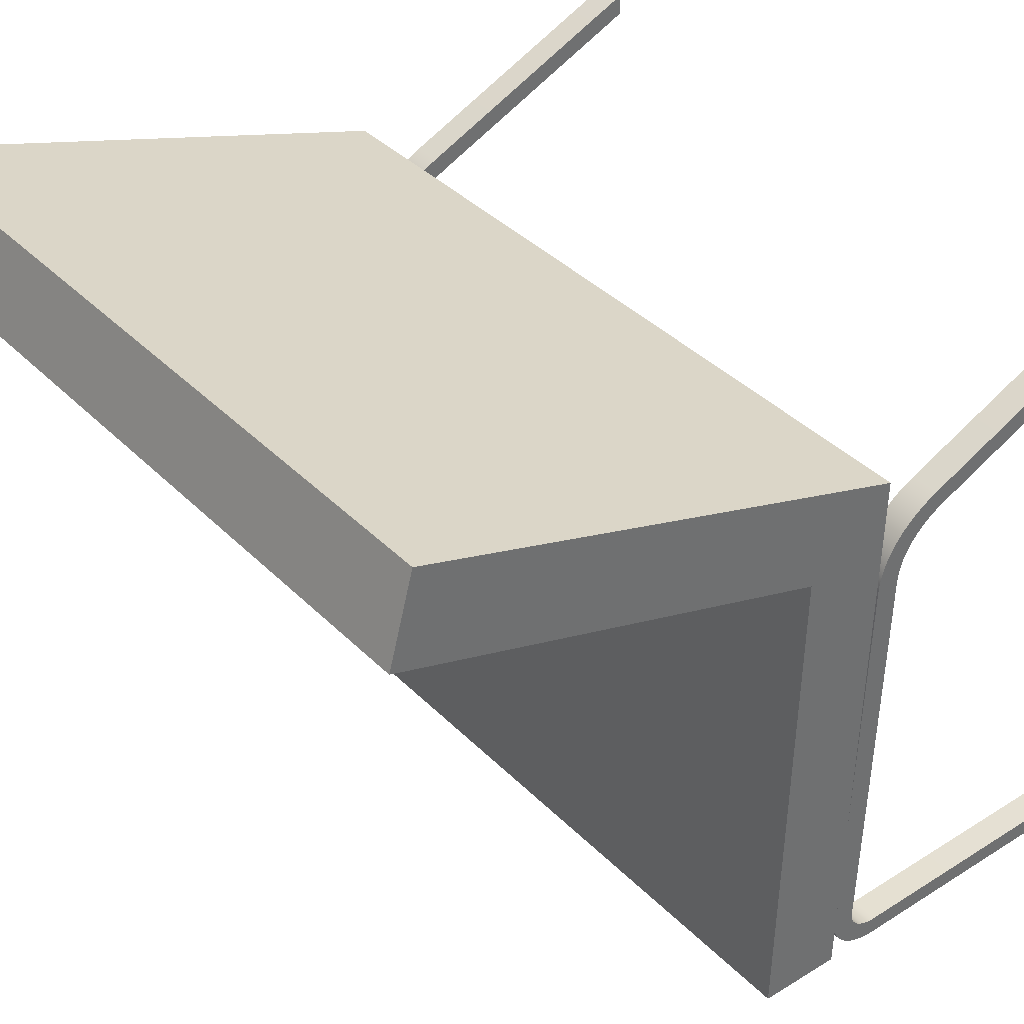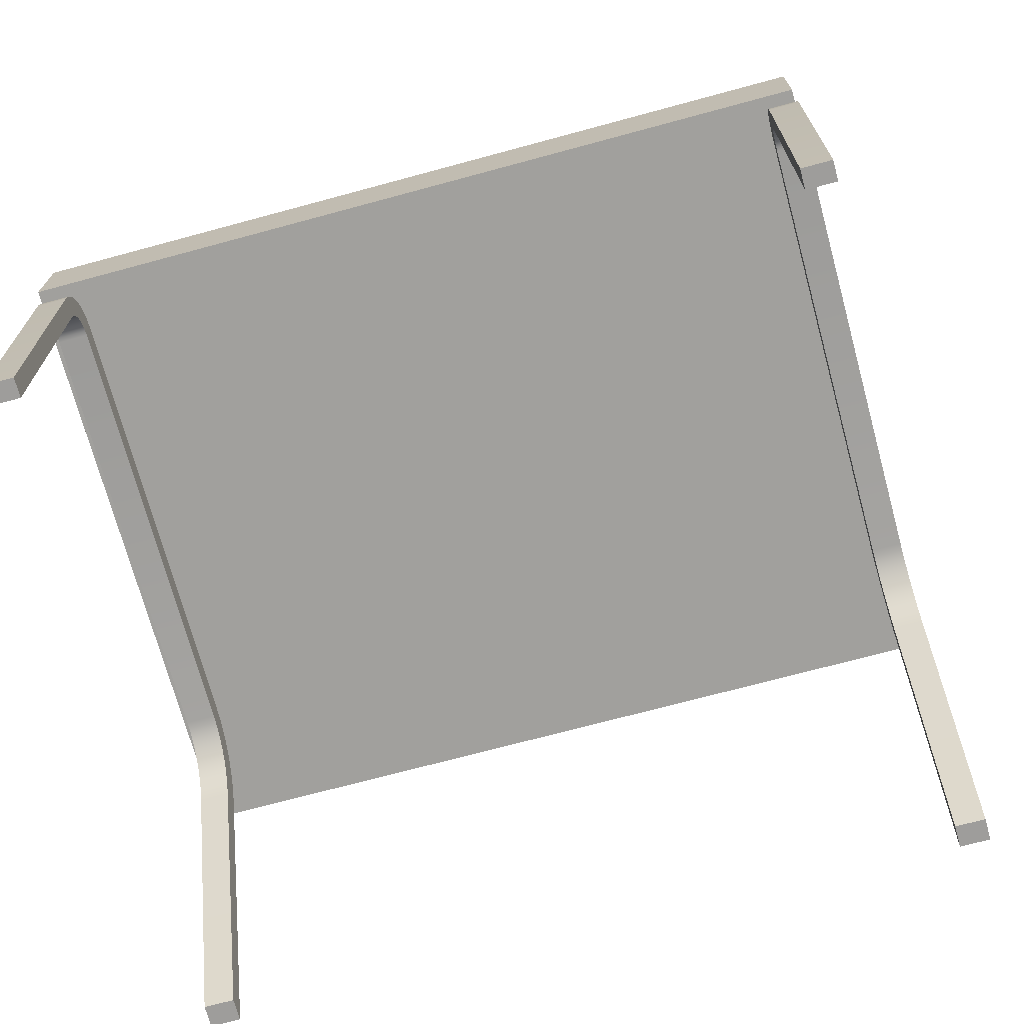
<metadata>
{"format":"obj","ext":"obj","renderer":"f3d","projection":"perspective","resolution":1024,"background":"white","views":[{"elev":38.2,"azim":-128.7,"up":"+Z"},{"elev":-70.4,"azim":-164.8,"up":"+Y"}]}
</metadata>
<code>
v 0.2822 0.08627 0.1749
v 0.2822 0.3953 0.349
v 0.2822 0.02278 0.2264
v 0.2822 0.4131 0.2824
v -0.2754 0.3953 0.349
v 0.2822 0.03101 -0.2052
v -0.2754 0.02278 0.2264
v -0.2754 0.03101 -0.2052
v 0.2822 0.09349 -0.2037
v -0.2754 0.4131 0.2824
v -0.2754 0.08627 0.1749
v -0.2754 0.09349 -0.2037
v 0.2753 0.004712 -0.1856
v 0.2544 0.007096 -0.1838
v 0.2544 0.004712 -0.1856
v 0.2753 0.007096 -0.1838
v 0.2544 0.005812 -0.2011
v 0.2753 0.002068 -0.1871
v 0.2753 0.005812 -0.2011
v 0.2544 0.009176 -0.1819
v 0.2544 0.002068 -0.1871
v 0.2544 0.01069 -0.1991
v 0.2753 0.01069 -0.1991
v 0.2753 0.009176 -0.1819
v 0.2544 0.000653 -0.2025
v 0.2753 -0.000791 -0.1882
v 0.2753 0.000653 -0.2025
v 0.2753 0.01092 -0.1797
v 0.2544 0.01092 -0.1797
v 0.2544 -0.000791 -0.1882
v 0.2753 0.0152 -0.1966
v 0.2544 0.0152 -0.1966
v 0.2544 -0.003814 -0.1891
v 0.2753 -0.003814 -0.1891
v 0.2544 -0.004696 -0.2034
v 0.2753 0.01229 -0.1773
v 0.2544 0.01229 -0.1773
v 0.2753 0.01927 -0.1936
v 0.2753 -0.004696 -0.2034
v 0.2544 0.01327 -0.1748
v 0.2544 -0.006949 -0.1896
v 0.2753 -0.006949 -0.1896
v 0.2544 0.01927 -0.1936
v 0.2753 0.01713 0.1614
v 0.2753 0.01327 -0.1748
v 0.2544 -0.01014 -0.2037
v 0.2544 0.01383 -0.1723
v 0.2544 0.01713 0.1614
v 0.2753 0.02282 -0.1902
v 0.2753 0.01406 0.167
v 0.2753 0.01957 0.1555
v 0.2753 0.01383 -0.1723
v 0.2753 -0.01014 -0.2037
v 0.2544 0.014 -0.1692
v 0.2544 -0.0107 -0.1898
v 0.2753 -0.0107 -0.1898
v 0.2544 0.01406 0.167
v 0.2544 0.01957 0.1555
v 0.2544 0.02282 -0.1902
v 0.2753 0.014 -0.1692
v 0.2544 -0.205 -0.2037
v 0.2544 0.02579 -0.1865
v 0.2753 0.02138 0.1496
v 0.2753 0.0104 0.1723
v 0.2544 0.0104 0.1723
v 0.2753 -0.205 -0.2037
v 0.2753 0.006037 0.1367
v 0.2544 -0.205 -0.1898
v 0.2753 -0.205 -0.1898
v 0.2544 0.02138 0.1496
v 0.2753 0.02579 -0.1865
v 0.2544 0.02302 0.1374
v 0.2753 0.02253 0.1435
v 0.2753 0.006173 0.1774
v 0.2544 0.006173 0.1774
v 0.2544 0.006037 0.1367
v 0.2544 0.02253 0.1435
v 0.2544 0.02813 -0.1824
v 0.2753 0.02302 0.1374
v 0.2544 0.02302 0.1373
v 0.2753 0.005619 0.142
v 0.2753 0.02813 -0.1824
v 0.2544 0.03098 -0.1698
v 0.2753 0.02302 0.1373
v 0.2544 0.001412 0.1822
v 0.2544 0.005619 0.142
v 0.2753 0.004695 0.1468
v 0.2544 0.0298 -0.1782
v 0.2753 0.03098 -0.1698
v 0.2544 0.03101 -0.1693
v 0.2753 0.001412 0.1822
v 0.2544 0.003249 0.1516
v 0.2544 0.004695 0.1468
v 0.2753 0.003249 0.1516
v 0.2753 0.0298 -0.1782
v 0.2544 0.03076 -0.1738
v 0.2753 0.03076 -0.1738
v 0.2753 -0.003846 0.1866
v 0.2544 0.001292 0.1563
v 0.2544 -0.003846 0.1866
v 0.2753 -0.001161 0.1608
v 0.2753 0.001292 0.1563
v 0.2544 -0.001161 0.1608
v 0.2753 -0.009559 0.1906
v 0.2753 -0.00409 0.1651
v 0.2544 -0.00409 0.1651
v 0.2544 -0.009559 0.1906
v 0.2753 -0.007473 0.1691
v 0.2544 -0.007473 0.1691
v 0.2753 -0.01568 0.1942
v 0.2753 -0.01128 0.1729
v 0.2544 -0.01128 0.1729
v 0.2544 -0.01568 0.1942
v 0.2753 -0.01549 0.1765
v 0.2544 -0.01549 0.1765
v 0.2753 -0.02217 0.1973
v 0.2753 -0.02006 0.1797
v 0.2544 -0.02006 0.1797
v 0.2544 -0.02217 0.1973
v 0.2753 -0.205 0.2767
v 0.2753 -0.02496 0.1825
v 0.2544 -0.02496 0.1825
v 0.2544 -0.205 0.2767
v 0.2753 -0.03048 0.1852
v 0.2544 -0.03048 0.1852
v 0.2544 -0.205 0.261
v 0.2753 -0.205 0.261
v -0.2546 0.004712 -0.1856
v -0.2754 0.007096 -0.1838
v -0.2754 0.004712 -0.1856
v -0.2546 0.007096 -0.1838
v -0.2754 0.005812 -0.2011
v -0.2546 0.002068 -0.1871
v -0.2546 0.005812 -0.2011
v -0.2754 0.009176 -0.1819
v -0.2754 0.002068 -0.1871
v -0.2754 0.01069 -0.1991
v -0.2546 0.01069 -0.1991
v -0.2546 0.009176 -0.1819
v -0.2754 0.000653 -0.2025
v -0.2546 -0.000791 -0.1882
v -0.2546 0.000653 -0.2025
v -0.2546 0.01092 -0.1797
v -0.2754 0.01092 -0.1797
v -0.2754 -0.000791 -0.1882
v -0.2546 0.0152 -0.1966
v -0.2754 0.0152 -0.1966
v -0.2754 -0.003814 -0.1891
v -0.2546 -0.003814 -0.1891
v -0.2754 -0.004696 -0.2034
v -0.2546 0.01229 -0.1773
v -0.2754 0.01229 -0.1773
v -0.2546 0.01927 -0.1936
v -0.2546 -0.004696 -0.2034
v -0.2754 0.01327 -0.1748
v -0.2754 -0.006949 -0.1896
v -0.2546 -0.006949 -0.1896
v -0.2754 0.01927 -0.1936
v -0.2546 0.01713 0.1614
v -0.2546 0.01327 -0.1748
v -0.2754 -0.01014 -0.2037
v -0.2754 0.01383 -0.1723
v -0.2754 0.01713 0.1614
v -0.2546 0.02282 -0.1902
v -0.2546 0.01406 0.167
v -0.2546 0.01957 0.1555
v -0.2546 0.01383 -0.1723
v -0.2546 -0.01014 -0.2037
v -0.2754 0.014 -0.1692
v -0.2754 -0.0107 -0.1898
v -0.2546 -0.0107 -0.1898
v -0.2754 0.01406 0.167
v -0.2754 0.01957 0.1555
v -0.2754 0.02282 -0.1902
v -0.2546 0.014 -0.1692
v -0.2754 -0.205 -0.2037
v -0.2754 0.02579 -0.1865
v -0.2546 0.02138 0.1496
v -0.2546 0.0104 0.1723
v -0.2754 0.0104 0.1723
v -0.2546 -0.205 -0.2037
v -0.2546 0.006037 0.1367
v -0.2754 -0.205 -0.1898
v -0.2546 -0.205 -0.1898
v -0.2754 0.02138 0.1496
v -0.2546 0.02579 -0.1865
v -0.2754 0.02302 0.1374
v -0.2546 0.02253 0.1435
v -0.2546 0.006173 0.1774
v -0.2754 0.006173 0.1774
v -0.2754 0.006037 0.1367
v -0.2754 0.02253 0.1435
v -0.2754 0.02813 -0.1824
v -0.2546 0.02302 0.1374
v -0.2754 0.02302 0.1373
v -0.2546 0.005619 0.142
v -0.2546 0.02813 -0.1824
v -0.2754 0.03098 -0.1698
v -0.2546 0.02302 0.1373
v -0.2754 0.001412 0.1822
v -0.2754 0.005619 0.142
v -0.2546 0.004695 0.1468
v -0.2754 0.0298 -0.1782
v -0.2546 0.03098 -0.1698
v -0.2754 0.03101 -0.1693
v -0.2546 0.001412 0.1822
v -0.2754 0.003249 0.1516
v -0.2754 0.004695 0.1468
v -0.2546 0.003249 0.1516
v -0.2546 0.0298 -0.1782
v -0.2754 0.03076 -0.1738
v -0.2546 0.03076 -0.1738
v -0.2546 -0.003846 0.1866
v -0.2754 0.001292 0.1563
v -0.2754 -0.003846 0.1866
v -0.2546 -0.001161 0.1608
v -0.2546 0.001292 0.1563
v -0.2754 -0.001161 0.1608
v -0.2546 -0.009559 0.1906
v -0.2546 -0.00409 0.1651
v -0.2754 -0.00409 0.1651
v -0.2754 -0.009559 0.1906
v -0.2546 -0.007473 0.1691
v -0.2754 -0.007473 0.1691
v -0.2546 -0.01568 0.1942
v -0.2546 -0.01128 0.1729
v -0.2754 -0.01128 0.1729
v -0.2754 -0.01568 0.1942
v -0.2546 -0.01549 0.1765
v -0.2754 -0.01549 0.1765
v -0.2546 -0.02217 0.1973
v -0.2546 -0.02006 0.1797
v -0.2754 -0.02006 0.1797
v -0.2754 -0.02217 0.1973
v -0.2546 -0.205 0.2767
v -0.2546 -0.02496 0.1825
v -0.2754 -0.02496 0.1825
v -0.2754 -0.205 0.2767
v -0.2546 -0.03048 0.1852
v -0.2754 -0.03048 0.1852
v -0.2754 -0.205 0.261
v -0.2546 -0.205 0.261
g mesh1_mesh1-geometry
f 1 2 3
f 2 1 4
f 5 3 2
f 6 1 3
f 4 5 2
f 3 5 7
f 8 3 7
f 1 6 9
f 3 8 6
f 5 4 10
f 5 11 7
f 11 8 7
f 8 9 6
f 11 5 10
f 8 11 12
f 9 8 12
g mesh1_mesh1-geometry
f 3 2 1
f 4 1 2
f 2 3 5
f 3 1 7
f 3 1 6
f 1 4 11
f 2 5 4
f 7 5 3
f 11 7 1
f 7 3 8
f 9 6 1
f 6 8 3
f 10 11 4
f 1 11 9
f 10 4 5
f 7 11 5
f 7 8 11
f 6 9 8
f 10 5 11
f 12 9 11
f 12 11 8
f 12 8 9
g mesh1_mesh1-geometry
f 7 1 3
f 11 4 1
f 1 7 11
f 4 11 10
f 9 11 1
f 11 9 12
g mesh2_mesh2-geometry
f 13 14 15
f 14 13 16
f 15 14 13
f 16 13 14
f 15 17 14
f 14 17 15
f 15 18 13
f 13 18 15
f 13 19 16
f 16 19 13
f 16 20 14
f 14 20 16
f 21 17 15
f 15 17 21
f 14 17 22
f 22 17 14
f 18 15 21
f 21 15 18
f 18 19 13
f 13 19 18
f 16 19 23
f 23 19 16
f 20 16 24
f 24 16 20
f 14 22 20
f 20 22 14
f 21 25 17
f 17 25 21
f 23 17 22
f 22 17 23
f 21 26 18
f 18 26 21
f 18 27 19
f 19 27 18
f 17 23 19
f 19 23 17
f 16 23 24
f 24 23 16
f 28 20 24
f 24 20 28
f 20 22 29
f 29 22 20
f 30 25 21
f 21 25 30
f 19 25 17
f 17 25 19
f 22 31 23
f 23 31 22
f 26 21 30
f 30 21 26
f 26 27 18
f 18 27 26
f 25 19 27
f 27 19 25
f 24 23 28
f 28 23 24
f 20 28 29
f 29 28 20
f 29 22 32
f 32 22 29
f 33 25 30
f 30 25 33
f 31 22 32
f 32 22 31
f 28 23 31
f 31 23 28
f 30 34 26
f 26 34 30
f 34 27 26
f 26 27 34
f 27 35 25
f 25 35 27
f 36 29 28
f 28 29 36
f 29 32 37
f 37 32 29
f 33 35 25
f 25 35 33
f 34 30 33
f 33 30 34
f 32 38 31
f 31 38 32
f 28 31 36
f 36 31 28
f 34 39 27
f 27 39 34
f 35 27 39
f 39 27 35
f 29 36 37
f 37 36 29
f 37 32 40
f 40 32 37
f 41 35 33
f 33 35 41
f 33 42 34
f 34 42 33
f 38 32 43
f 43 32 38
f 44 31 38
f 38 31 44
f 36 31 45
f 45 31 36
f 42 39 34
f 34 39 42
f 39 46 35
f 35 46 39
f 45 37 36
f 36 37 45
f 40 32 47
f 47 32 40
f 37 45 40
f 40 45 37
f 41 46 35
f 35 46 41
f 42 33 41
f 41 33 42
f 48 32 43
f 43 32 48
f 43 49 38
f 38 49 43
f 50 31 44
f 44 31 50
f 44 38 51
f 51 38 44
f 45 31 52
f 52 31 45
f 42 53 39
f 39 53 42
f 46 39 53
f 53 39 46
f 47 32 54
f 54 32 47
f 40 52 47
f 47 52 40
f 52 40 45
f 45 40 52
f 55 46 41
f 41 46 55
f 41 56 42
f 42 56 41
f 57 32 48
f 48 32 57
f 48 43 58
f 58 43 48
f 49 43 59
f 59 43 49
f 51 38 49
f 49 38 51
f 60 31 50
f 50 31 60
f 44 57 50
f 50 57 44
f 51 48 44
f 44 48 51
f 52 31 60
f 60 31 52
f 56 53 42
f 42 53 56
f 53 61 46
f 46 61 53
f 54 32 57
f 57 32 54
f 47 60 54
f 54 60 47
f 60 47 52
f 52 47 60
f 55 61 46
f 46 61 55
f 56 41 55
f 55 41 56
f 57 44 48
f 48 44 57
f 58 43 59
f 59 43 58
f 48 51 58
f 58 51 48
f 62 49 59
f 59 49 62
f 51 49 63
f 63 49 51
f 64 60 50
f 50 60 64
f 65 50 57
f 57 50 65
f 56 66 53
f 53 66 56
f 61 53 66
f 66 53 61
f 65 54 57
f 57 54 65
f 67 54 60
f 60 54 67
f 61 55 68
f 68 55 61
f 55 69 56
f 56 69 55
f 58 59 70
f 70 59 58
f 63 58 51
f 51 58 63
f 49 62 71
f 71 62 49
f 72 59 62
f 62 59 72
f 63 49 73
f 73 49 63
f 74 60 64
f 64 60 74
f 50 65 64
f 64 65 50
f 66 56 69
f 69 56 66
f 69 61 66
f 66 61 69
f 75 54 65
f 65 54 75
f 54 67 76
f 76 67 54
f 74 67 60
f 60 67 74
f 69 55 68
f 68 55 69
f 61 69 68
f 68 69 61
f 70 59 77
f 77 59 70
f 58 63 70
f 70 63 58
f 78 71 62
f 62 71 78
f 79 49 71
f 71 49 79
f 77 59 72
f 72 59 77
f 72 62 80
f 80 62 72
f 73 49 79
f 79 49 73
f 73 70 63
f 63 70 73
f 64 75 74
f 74 75 64
f 75 64 65
f 65 64 75
f 75 76 54
f 54 76 75
f 81 76 67
f 67 76 81
f 74 81 67
f 67 81 74
f 70 73 77
f 77 73 70
f 71 78 82
f 82 78 71
f 83 62 78
f 78 62 83
f 79 71 84
f 84 71 79
f 77 79 72
f 72 79 77
f 80 62 83
f 83 62 80
f 72 84 80
f 80 84 72
f 79 77 73
f 73 77 79
f 85 74 75
f 75 74 85
f 75 86 76
f 76 86 75
f 76 81 86
f 86 81 76
f 74 87 81
f 81 87 74
f 88 82 78
f 78 82 88
f 89 71 82
f 82 71 89
f 83 78 88
f 88 78 83
f 84 71 89
f 89 71 84
f 84 72 79
f 79 72 84
f 90 80 83
f 83 80 90
f 80 89 83
f 83 89 80
f 89 80 84
f 84 80 89
f 74 85 91
f 91 85 74
f 85 92 75
f 75 92 85
f 75 93 86
f 86 93 75
f 87 86 81
f 81 86 87
f 74 94 87
f 87 94 74
f 82 88 95
f 95 88 82
f 89 82 95
f 95 82 89
f 83 88 96
f 96 88 83
f 97 83 89
f 89 83 97
f 85 98 91
f 91 98 85
f 91 94 74
f 74 94 91
f 85 99 92
f 92 99 85
f 75 92 93
f 93 92 75
f 86 87 93
f 93 87 86
f 94 93 87
f 87 93 94
f 96 95 88
f 88 95 96
f 89 95 97
f 97 95 89
f 83 97 96
f 96 97 83
f 98 85 100
f 100 85 98
f 98 101 91
f 91 101 98
f 91 102 94
f 94 102 91
f 85 103 99
f 99 103 85
f 92 102 99
f 99 102 92
f 93 94 92
f 92 94 93
f 95 96 97
f 97 96 95
f 100 103 85
f 85 103 100
f 100 104 98
f 98 104 100
f 98 105 101
f 101 105 98
f 91 101 102
f 102 101 91
f 102 92 94
f 94 92 102
f 99 101 103
f 103 101 99
f 101 99 102
f 102 99 101
f 100 106 103
f 103 106 100
f 104 100 107
f 107 100 104
f 104 108 98
f 98 108 104
f 98 108 105
f 105 108 98
f 105 103 101
f 101 103 105
f 100 109 106
f 106 109 100
f 103 105 106
f 106 105 103
f 107 109 100
f 100 109 107
f 107 110 104
f 104 110 107
f 104 111 108
f 108 111 104
f 108 106 105
f 105 106 108
f 106 108 109
f 109 108 106
f 107 112 109
f 109 112 107
f 110 107 113
f 113 107 110
f 110 114 104
f 104 114 110
f 104 114 111
f 111 114 104
f 111 109 108
f 108 109 111
f 107 115 112
f 112 115 107
f 109 111 112
f 112 111 109
f 113 115 107
f 107 115 113
f 113 116 110
f 110 116 113
f 110 117 114
f 114 117 110
f 115 111 114
f 114 111 115
f 111 115 112
f 112 115 111
f 113 118 115
f 115 118 113
f 116 113 119
f 119 113 116
f 116 117 110
f 110 117 116
f 118 114 117
f 117 114 118
f 114 118 115
f 115 118 114
f 119 118 113
f 113 118 119
f 119 120 116
f 116 120 119
f 116 121 117
f 117 121 116
f 117 122 118
f 118 122 117
f 119 122 118
f 118 122 119
f 120 119 123
f 123 119 120
f 120 124 116
f 116 124 120
f 116 124 121
f 121 124 116
f 122 117 121
f 121 117 122
f 119 125 122
f 122 125 119
f 123 125 119
f 119 125 123
f 126 120 123
f 123 120 126
f 124 120 127
f 127 120 124
f 125 121 124
f 124 121 125
f 121 125 122
f 122 125 121
f 125 123 126
f 126 123 125
f 120 126 127
f 127 126 120
f 126 124 127
f 127 124 126
f 124 126 125
f 125 126 124
g mesh2_mesh2-geometry
f 128 129 130
f 129 128 131
f 130 129 128
f 131 128 129
f 130 132 129
f 129 132 130
f 130 133 128
f 128 133 130
f 128 134 131
f 131 134 128
f 131 135 129
f 129 135 131
f 136 132 130
f 130 132 136
f 129 132 137
f 137 132 129
f 133 130 136
f 136 130 133
f 133 134 128
f 128 134 133
f 131 134 138
f 138 134 131
f 135 131 139
f 139 131 135
f 129 137 135
f 135 137 129
f 136 140 132
f 132 140 136
f 138 132 137
f 137 132 138
f 136 141 133
f 133 141 136
f 133 142 134
f 134 142 133
f 132 138 134
f 134 138 132
f 131 138 139
f 139 138 131
f 143 135 139
f 139 135 143
f 135 137 144
f 144 137 135
f 145 140 136
f 136 140 145
f 134 140 132
f 132 140 134
f 137 146 138
f 138 146 137
f 141 136 145
f 145 136 141
f 141 142 133
f 133 142 141
f 140 134 142
f 142 134 140
f 139 138 143
f 143 138 139
f 135 143 144
f 144 143 135
f 144 137 147
f 147 137 144
f 148 140 145
f 145 140 148
f 146 137 147
f 147 137 146
f 143 138 146
f 146 138 143
f 145 149 141
f 141 149 145
f 149 142 141
f 141 142 149
f 142 150 140
f 140 150 142
f 151 144 143
f 143 144 151
f 144 147 152
f 152 147 144
f 148 150 140
f 140 150 148
f 149 145 148
f 148 145 149
f 147 153 146
f 146 153 147
f 143 146 151
f 151 146 143
f 149 154 142
f 142 154 149
f 150 142 154
f 154 142 150
f 144 151 152
f 152 151 144
f 152 147 155
f 155 147 152
f 156 150 148
f 148 150 156
f 148 157 149
f 149 157 148
f 153 147 158
f 158 147 153
f 159 146 153
f 153 146 159
f 151 146 160
f 160 146 151
f 157 154 149
f 149 154 157
f 154 161 150
f 150 161 154
f 160 152 151
f 151 152 160
f 155 147 162
f 162 147 155
f 152 160 155
f 155 160 152
f 156 161 150
f 150 161 156
f 157 148 156
f 156 148 157
f 163 147 158
f 158 147 163
f 158 164 153
f 153 164 158
f 165 146 159
f 159 146 165
f 159 153 166
f 166 153 159
f 160 146 167
f 167 146 160
f 157 168 154
f 154 168 157
f 161 154 168
f 168 154 161
f 162 147 169
f 169 147 162
f 155 167 162
f 162 167 155
f 167 155 160
f 160 155 167
f 170 161 156
f 156 161 170
f 156 171 157
f 157 171 156
f 172 147 163
f 163 147 172
f 163 158 173
f 173 158 163
f 164 158 174
f 174 158 164
f 166 153 164
f 164 153 166
f 175 146 165
f 165 146 175
f 159 172 165
f 165 172 159
f 166 163 159
f 159 163 166
f 167 146 175
f 175 146 167
f 171 168 157
f 157 168 171
f 168 176 161
f 161 176 168
f 169 147 172
f 172 147 169
f 162 175 169
f 169 175 162
f 175 162 167
f 167 162 175
f 170 176 161
f 161 176 170
f 171 156 170
f 170 156 171
f 172 159 163
f 163 159 172
f 173 158 174
f 174 158 173
f 163 166 173
f 173 166 163
f 177 164 174
f 174 164 177
f 166 164 178
f 178 164 166
f 179 175 165
f 165 175 179
f 180 165 172
f 172 165 180
f 171 181 168
f 168 181 171
f 176 168 181
f 181 168 176
f 180 169 172
f 172 169 180
f 182 169 175
f 175 169 182
f 176 170 183
f 183 170 176
f 170 184 171
f 171 184 170
f 173 174 185
f 185 174 173
f 178 173 166
f 166 173 178
f 164 177 186
f 186 177 164
f 187 174 177
f 177 174 187
f 178 164 188
f 188 164 178
f 189 175 179
f 179 175 189
f 165 180 179
f 179 180 165
f 181 171 184
f 184 171 181
f 184 176 181
f 181 176 184
f 190 169 180
f 180 169 190
f 169 182 191
f 191 182 169
f 189 182 175
f 175 182 189
f 184 170 183
f 183 170 184
f 176 184 183
f 183 184 176
f 185 174 192
f 192 174 185
f 173 178 185
f 185 178 173
f 193 186 177
f 177 186 193
f 194 164 186
f 186 164 194
f 192 174 187
f 187 174 192
f 187 177 195
f 195 177 187
f 188 164 194
f 194 164 188
f 188 185 178
f 178 185 188
f 179 190 189
f 189 190 179
f 190 179 180
f 180 179 190
f 190 191 169
f 169 191 190
f 196 191 182
f 182 191 196
f 189 196 182
f 182 196 189
f 185 188 192
f 192 188 185
f 186 193 197
f 197 193 186
f 198 177 193
f 193 177 198
f 194 186 199
f 199 186 194
f 192 194 187
f 187 194 192
f 195 177 198
f 198 177 195
f 187 199 195
f 195 199 187
f 194 192 188
f 188 192 194
f 200 189 190
f 190 189 200
f 190 201 191
f 191 201 190
f 191 196 201
f 201 196 191
f 189 202 196
f 196 202 189
f 203 197 193
f 193 197 203
f 204 186 197
f 197 186 204
f 198 193 203
f 203 193 198
f 199 186 204
f 204 186 199
f 199 187 194
f 194 187 199
f 205 195 198
f 198 195 205
f 195 204 198
f 198 204 195
f 204 195 199
f 199 195 204
f 189 200 206
f 206 200 189
f 200 207 190
f 190 207 200
f 190 208 201
f 201 208 190
f 202 201 196
f 196 201 202
f 189 209 202
f 202 209 189
f 197 203 210
f 210 203 197
f 204 197 210
f 210 197 204
f 198 203 211
f 211 203 198
f 212 198 204
f 204 198 212
f 200 213 206
f 206 213 200
f 206 209 189
f 189 209 206
f 200 214 207
f 207 214 200
f 190 207 208
f 208 207 190
f 201 202 208
f 208 202 201
f 209 208 202
f 202 208 209
f 211 210 203
f 203 210 211
f 204 210 212
f 212 210 204
f 198 212 211
f 211 212 198
f 213 200 215
f 215 200 213
f 213 216 206
f 206 216 213
f 206 217 209
f 209 217 206
f 200 218 214
f 214 218 200
f 207 217 214
f 214 217 207
f 208 209 207
f 207 209 208
f 210 211 212
f 212 211 210
f 215 218 200
f 200 218 215
f 215 219 213
f 213 219 215
f 213 220 216
f 216 220 213
f 206 216 217
f 217 216 206
f 217 207 209
f 209 207 217
f 214 216 218
f 218 216 214
f 216 214 217
f 217 214 216
f 215 221 218
f 218 221 215
f 219 215 222
f 222 215 219
f 219 223 213
f 213 223 219
f 213 223 220
f 220 223 213
f 220 218 216
f 216 218 220
f 215 224 221
f 221 224 215
f 218 220 221
f 221 220 218
f 222 224 215
f 215 224 222
f 222 225 219
f 219 225 222
f 219 226 223
f 223 226 219
f 223 221 220
f 220 221 223
f 221 223 224
f 224 223 221
f 222 227 224
f 224 227 222
f 225 222 228
f 228 222 225
f 225 229 219
f 219 229 225
f 219 229 226
f 226 229 219
f 226 224 223
f 223 224 226
f 222 230 227
f 227 230 222
f 224 226 227
f 227 226 224
f 228 230 222
f 222 230 228
f 228 231 225
f 225 231 228
f 225 232 229
f 229 232 225
f 230 226 229
f 229 226 230
f 226 230 227
f 227 230 226
f 228 233 230
f 230 233 228
f 231 228 234
f 234 228 231
f 231 232 225
f 225 232 231
f 233 229 232
f 232 229 233
f 229 233 230
f 230 233 229
f 234 233 228
f 228 233 234
f 234 235 231
f 231 235 234
f 231 236 232
f 232 236 231
f 232 237 233
f 233 237 232
f 234 237 233
f 233 237 234
f 235 234 238
f 238 234 235
f 235 239 231
f 231 239 235
f 231 239 236
f 236 239 231
f 237 232 236
f 236 232 237
f 234 240 237
f 237 240 234
f 238 240 234
f 234 240 238
f 241 235 238
f 238 235 241
f 239 235 242
f 242 235 239
f 240 236 239
f 239 236 240
f 236 240 237
f 237 240 236
f 240 238 241
f 241 238 240
f 235 241 242
f 242 241 235
f 241 239 242
f 242 239 241
f 239 241 240
f 240 241 239

</code>
